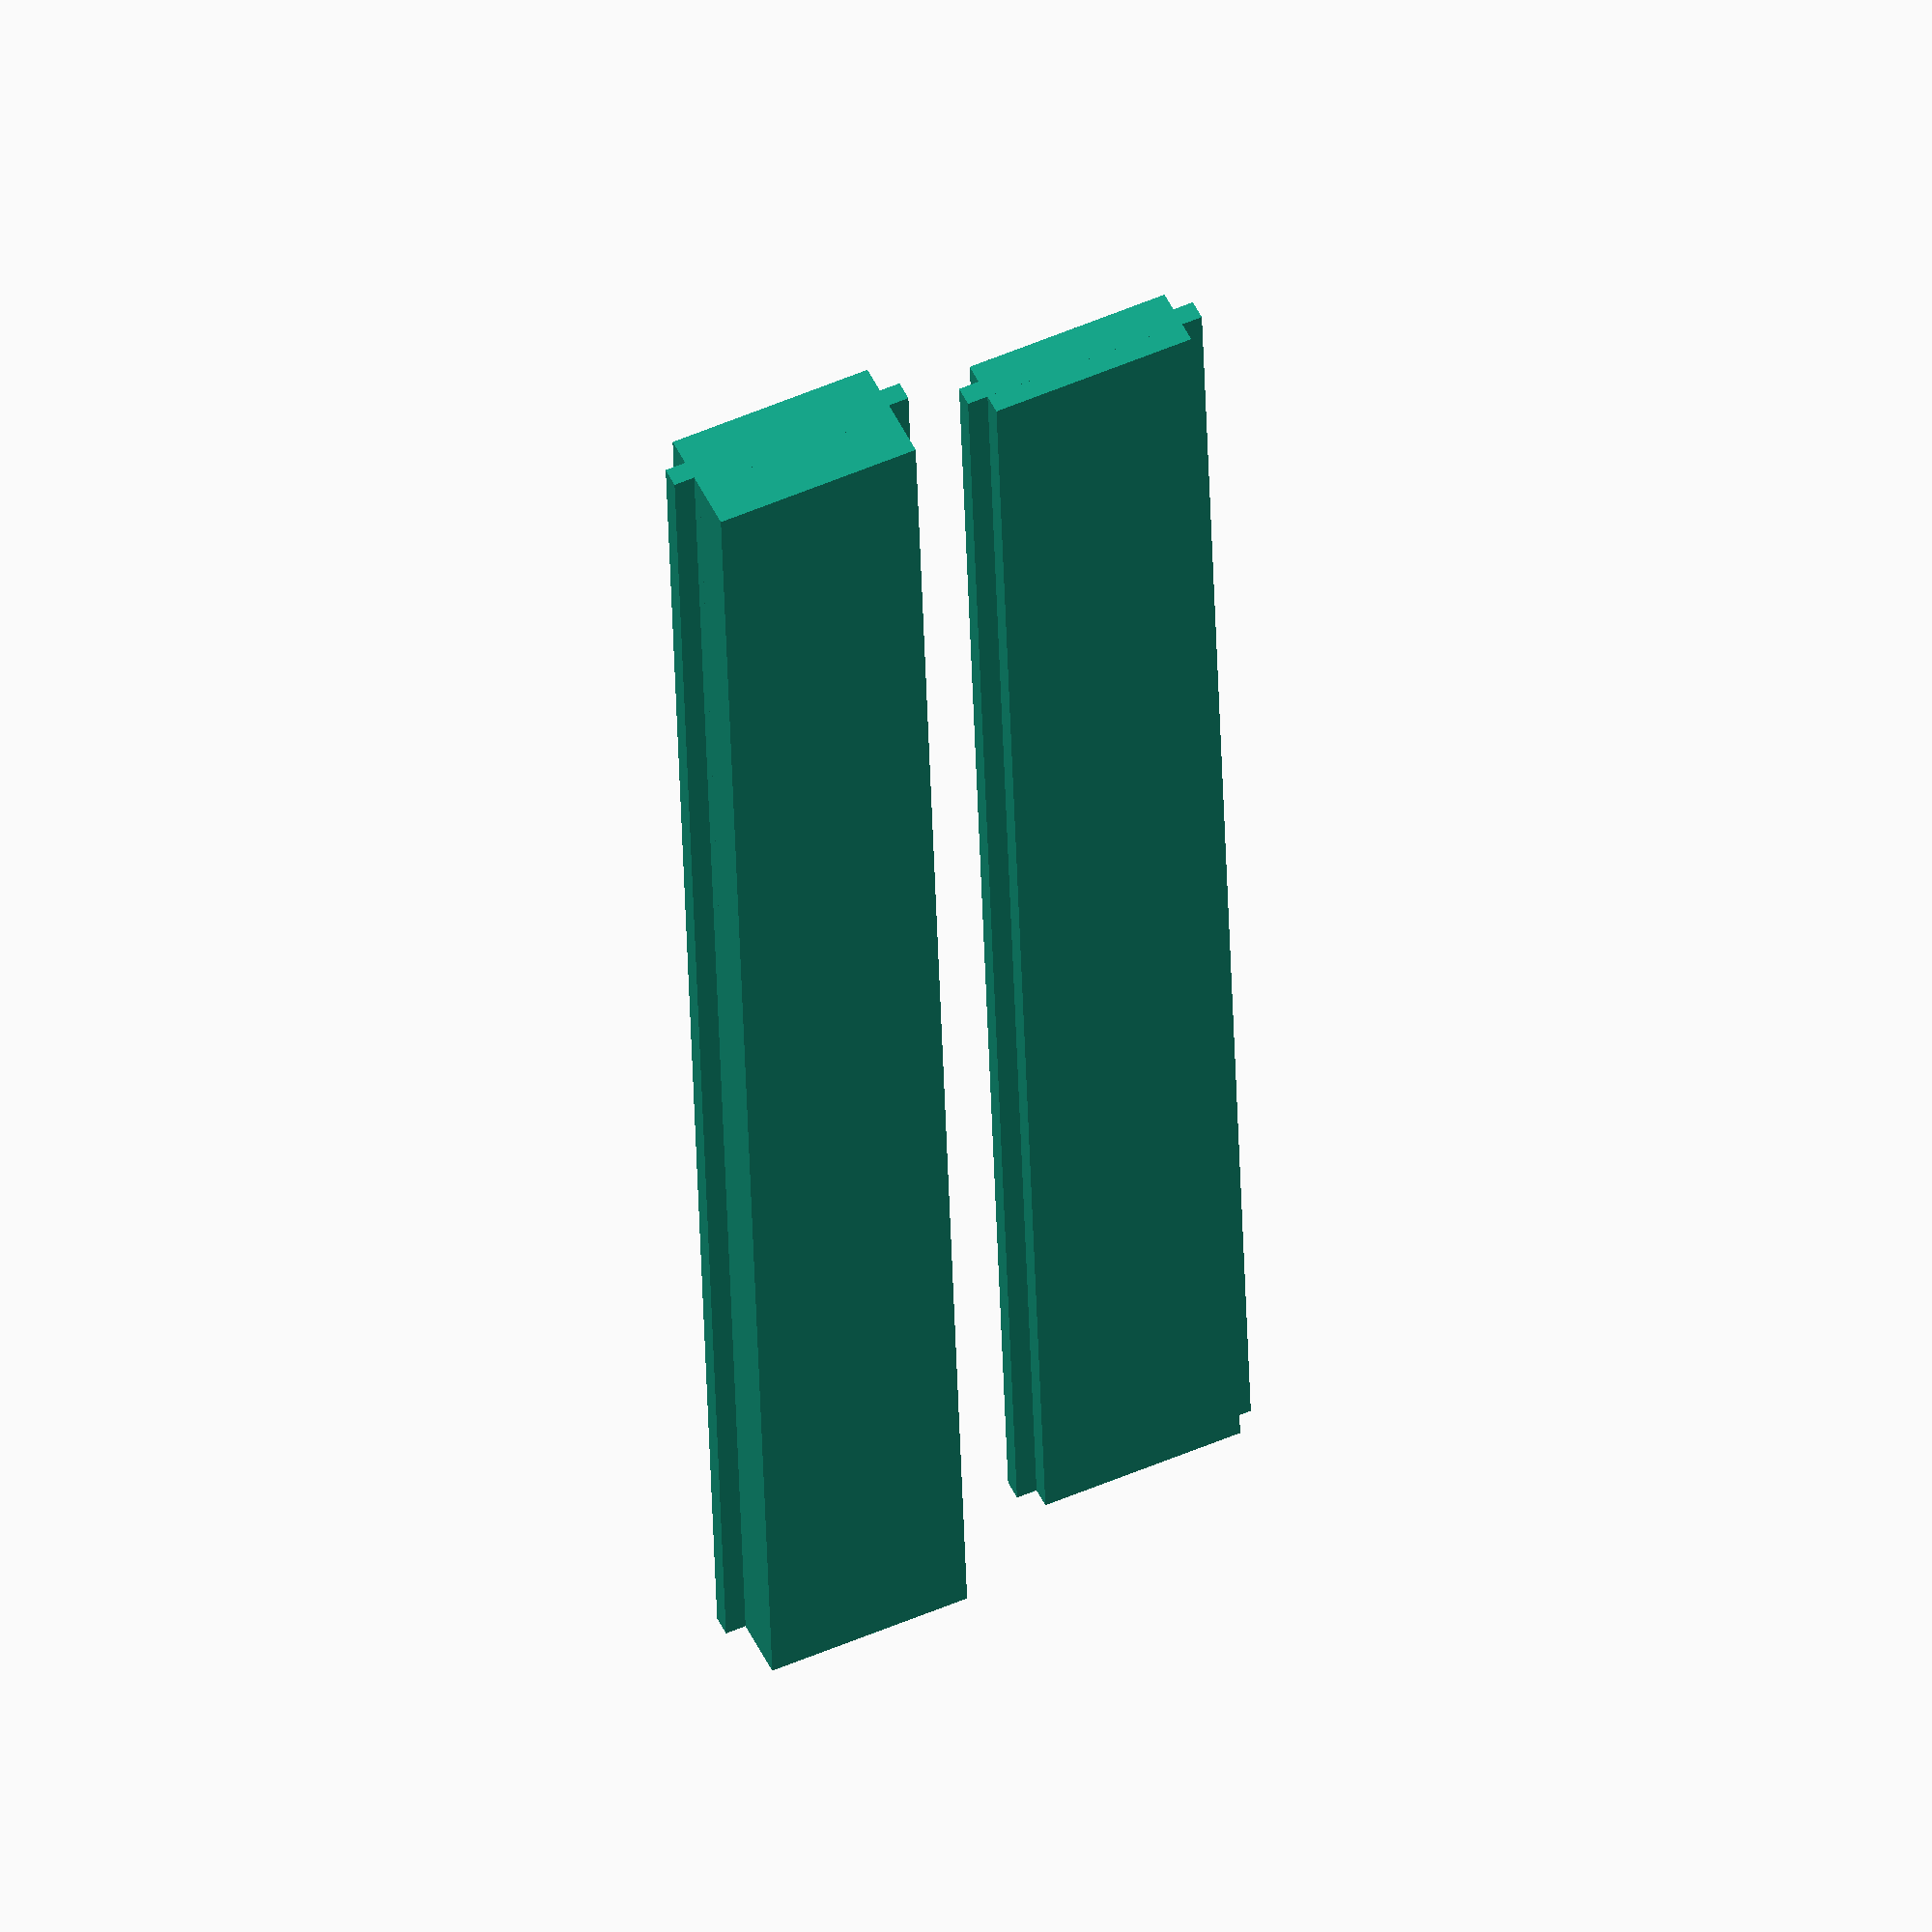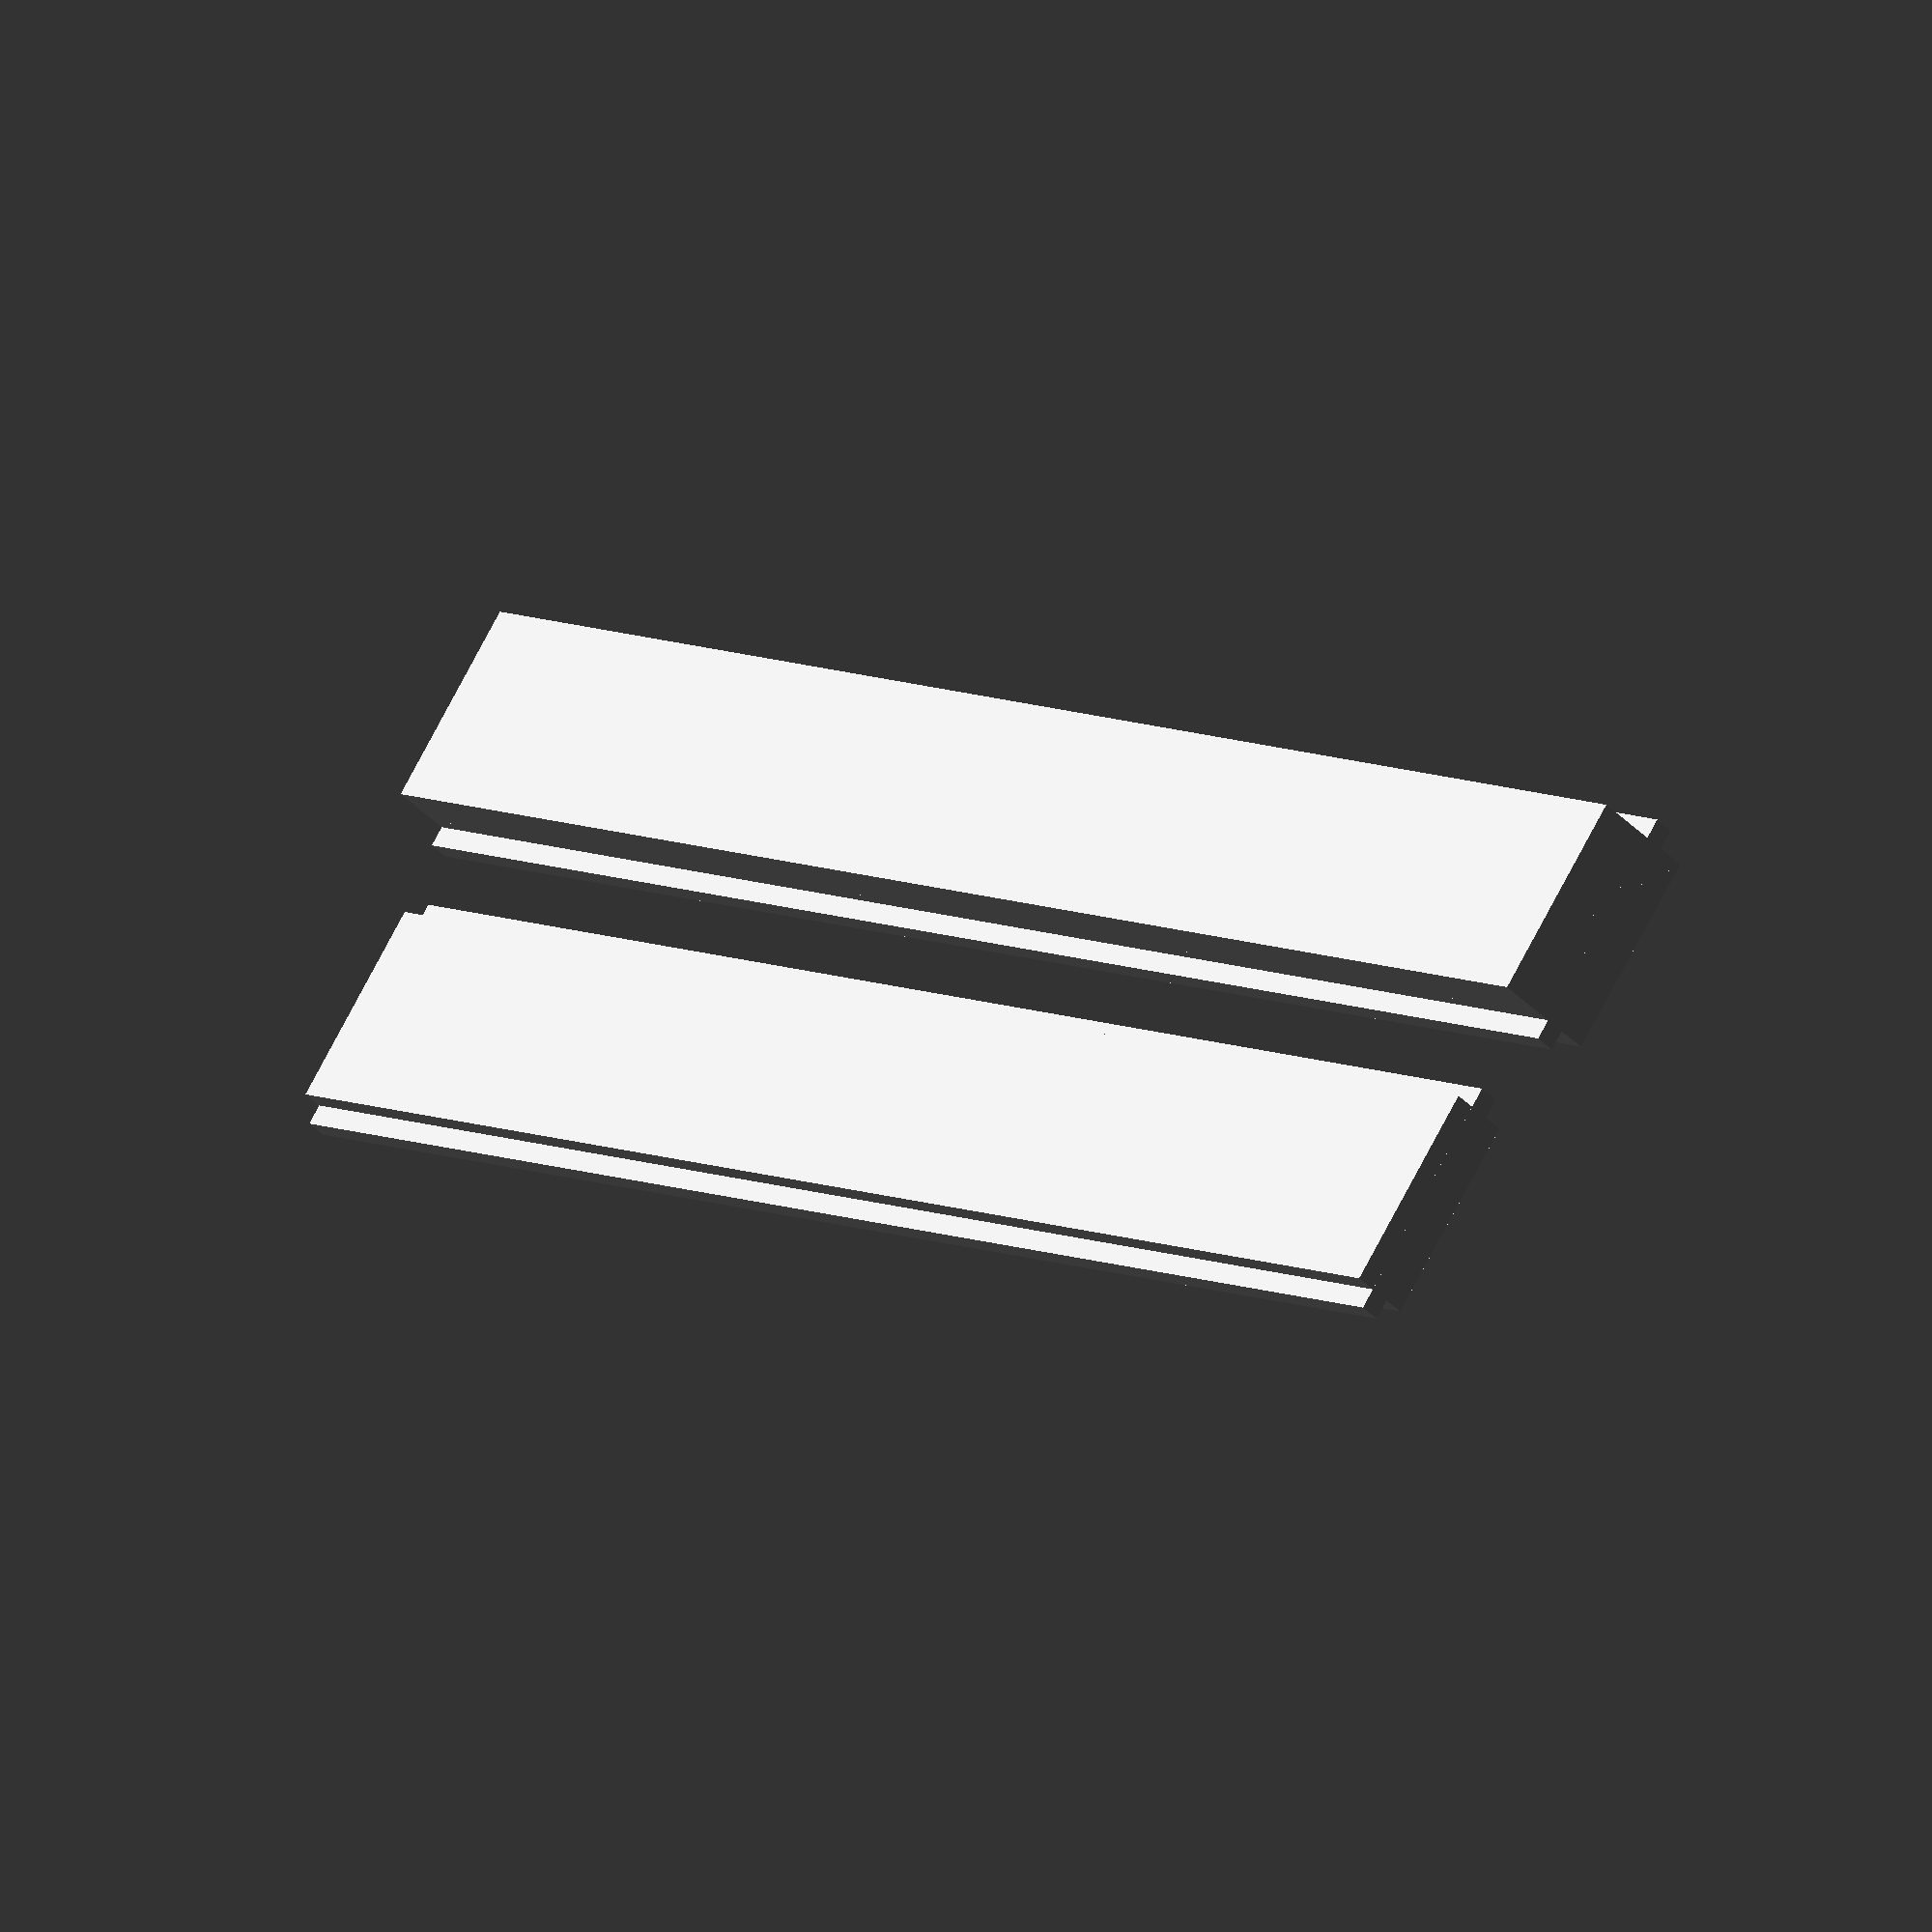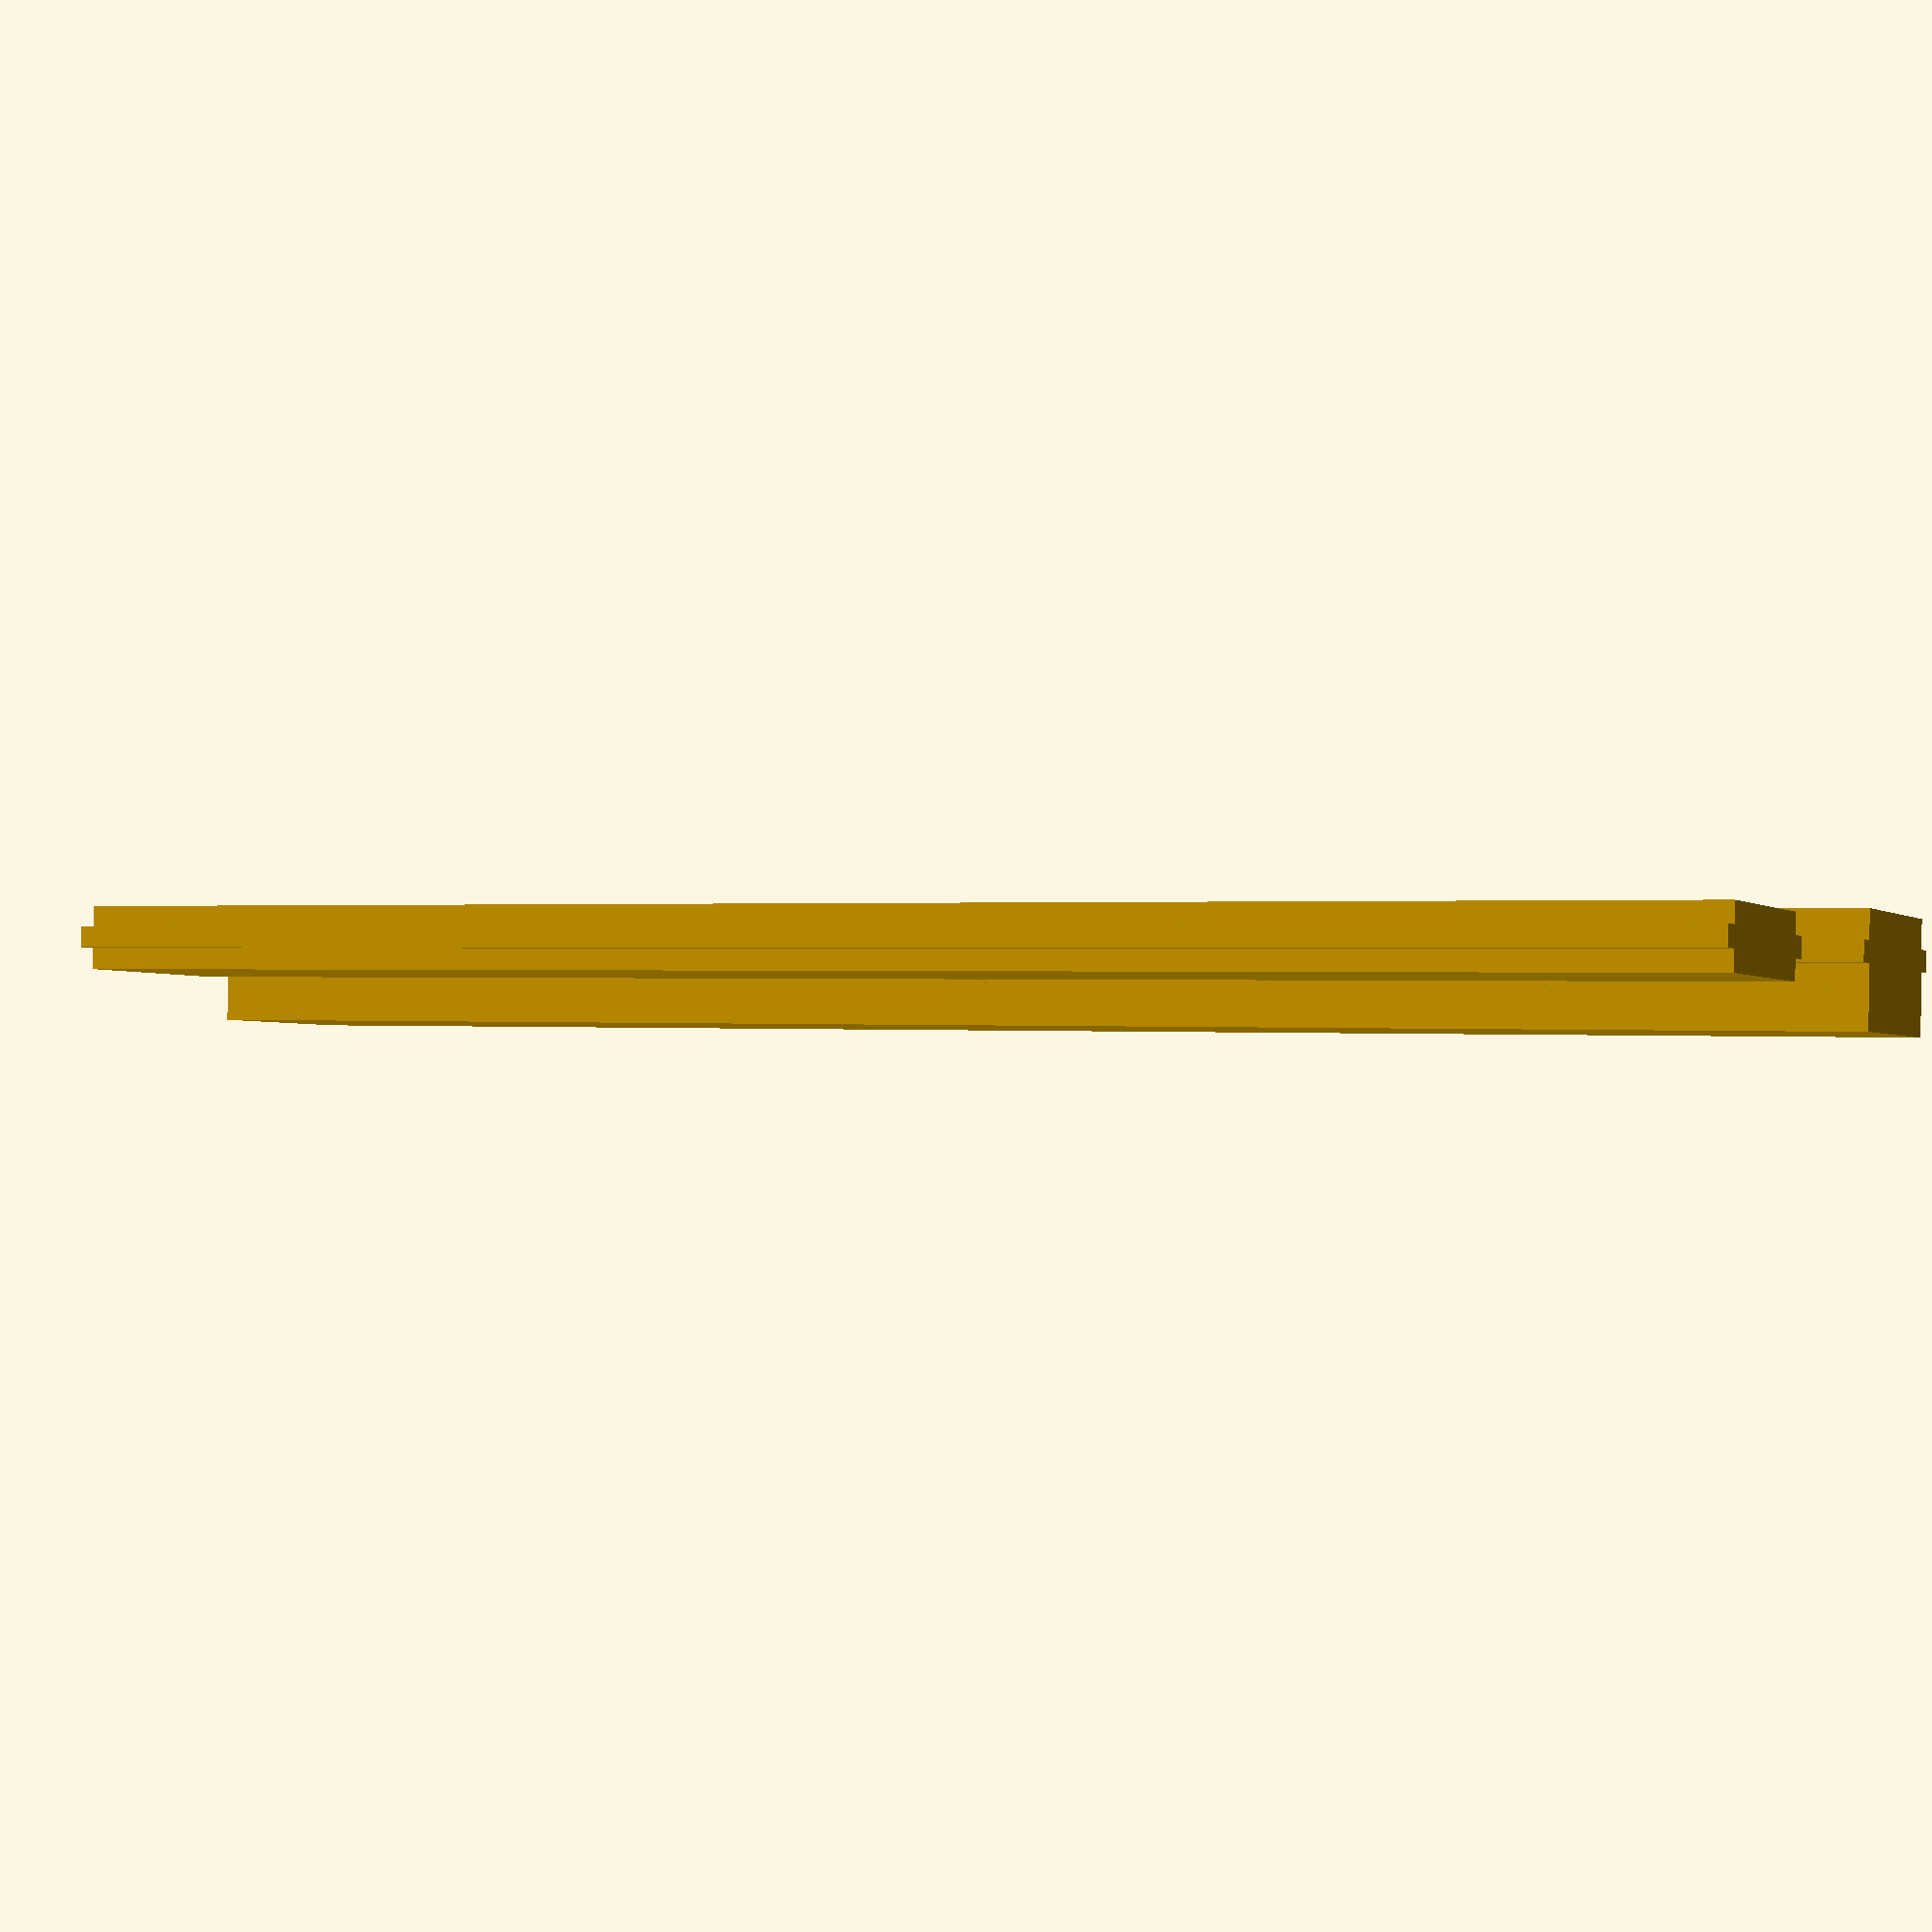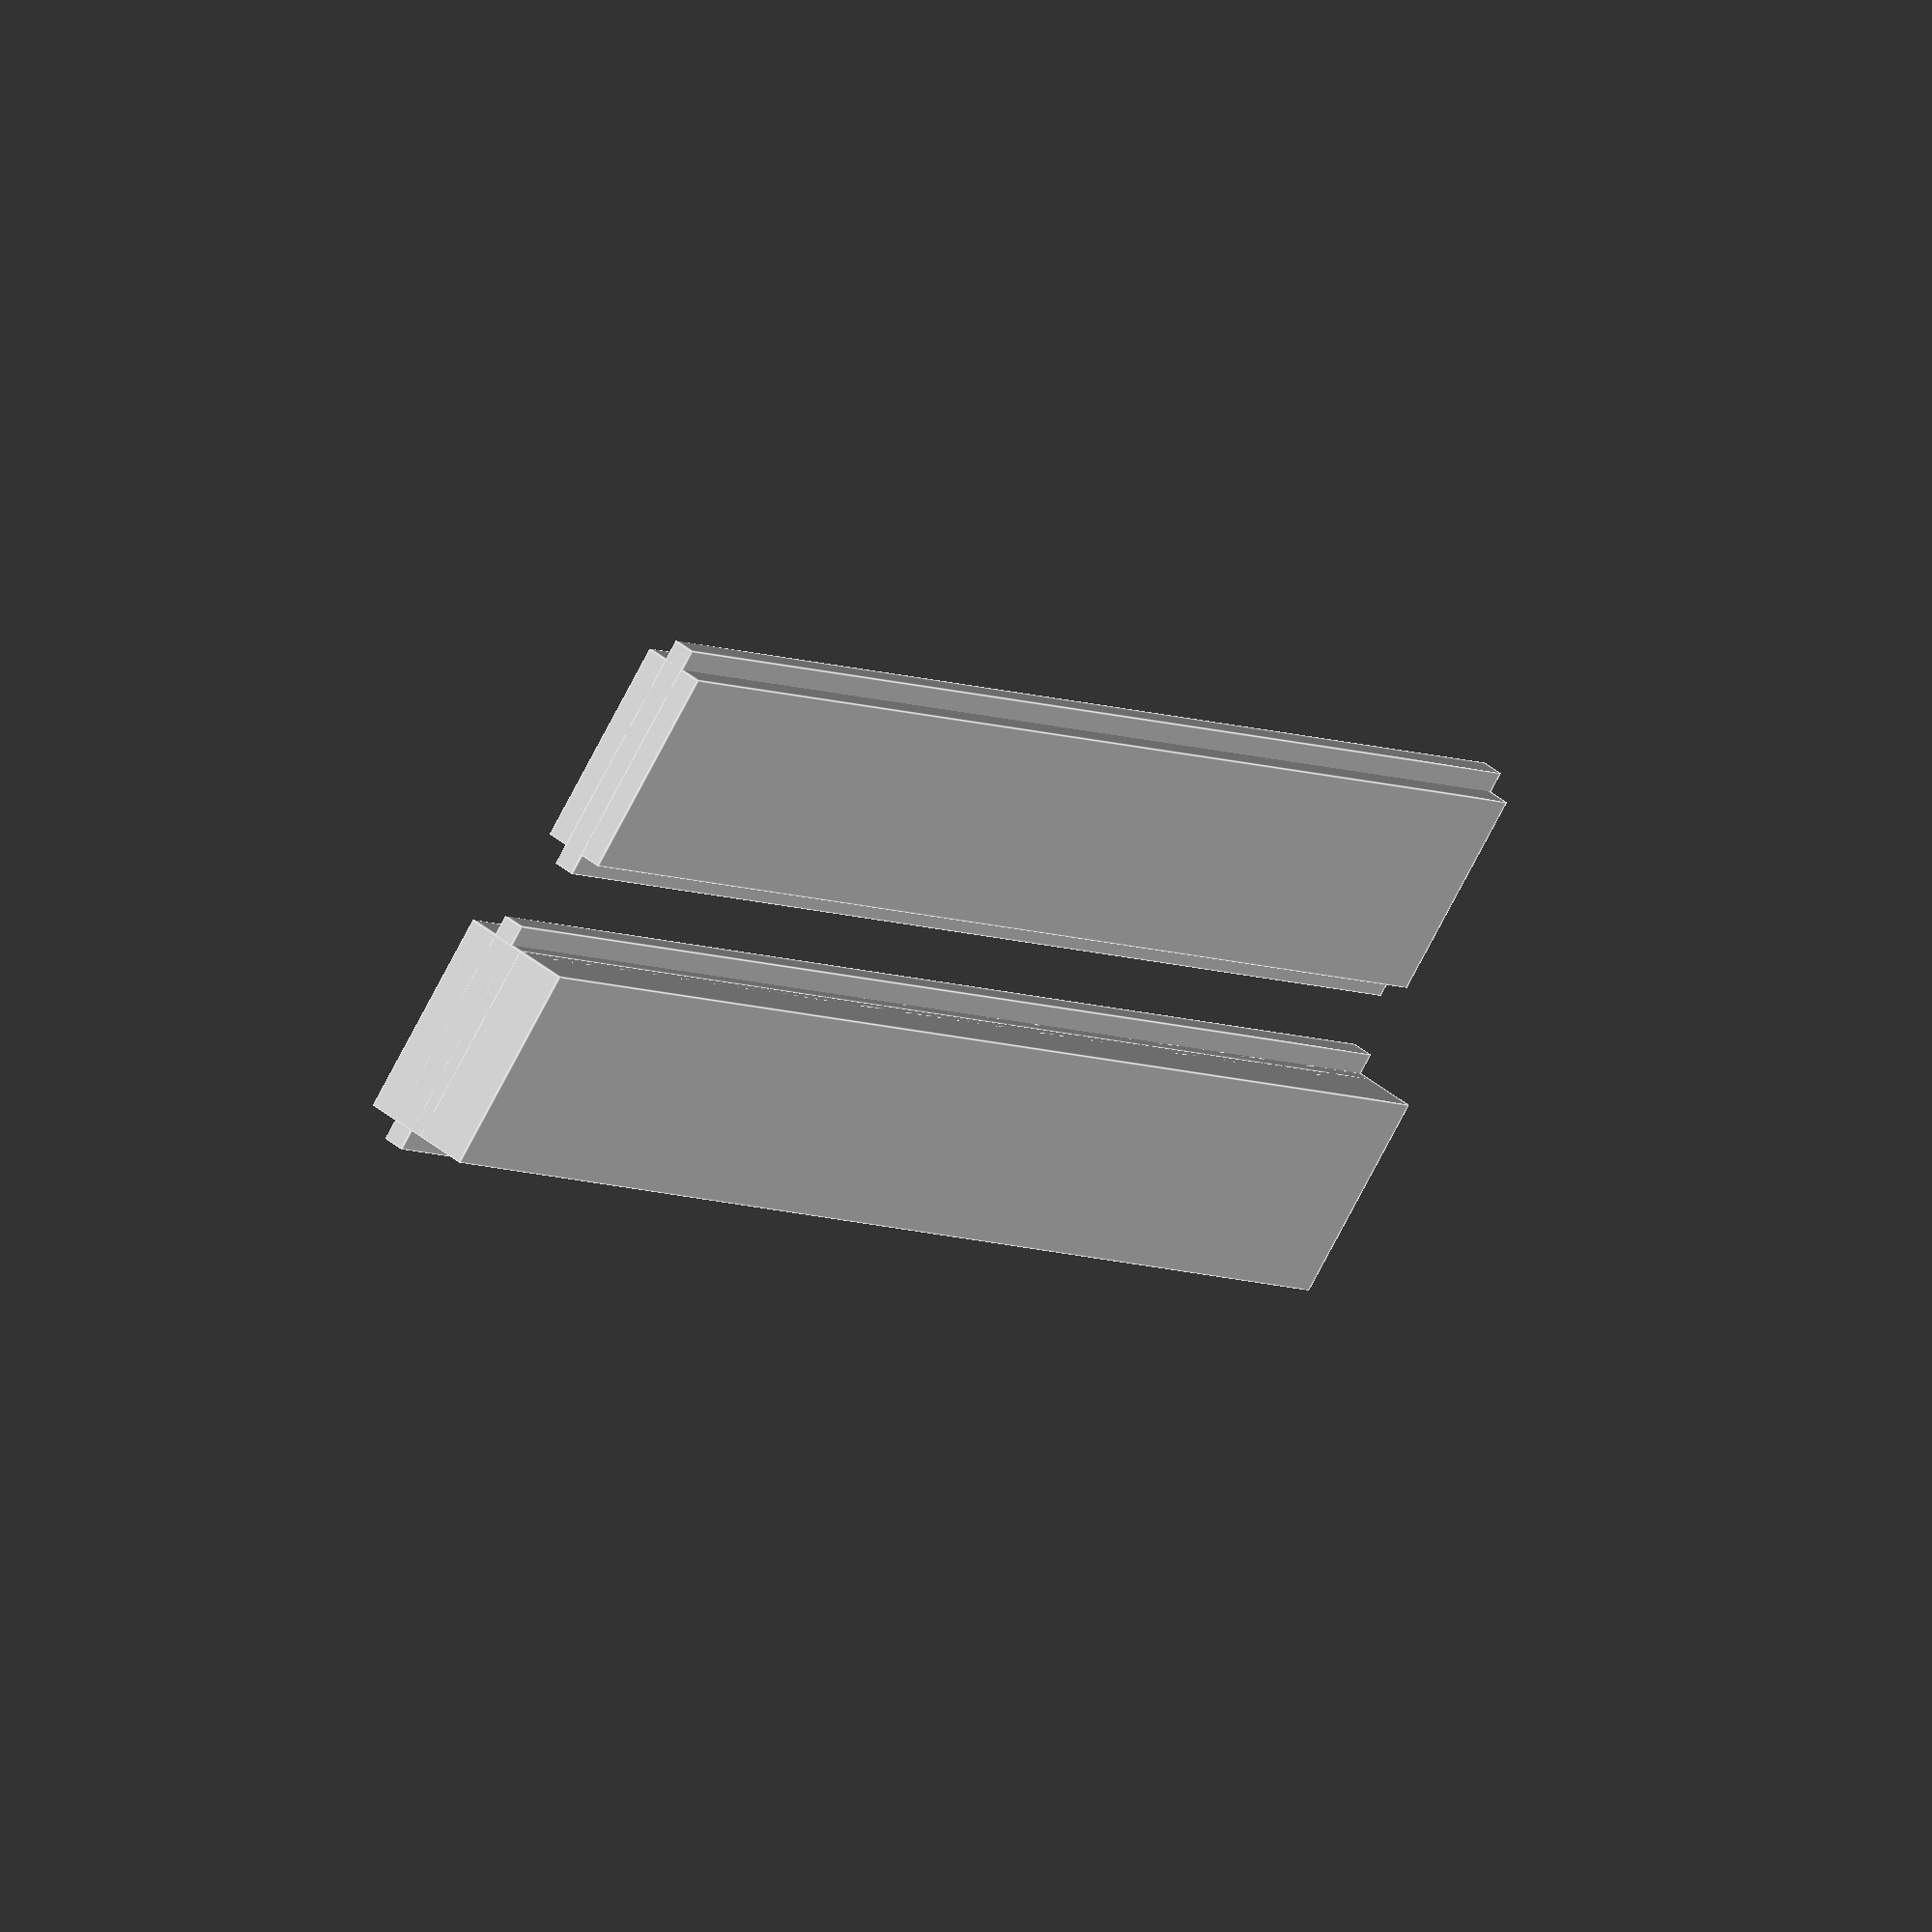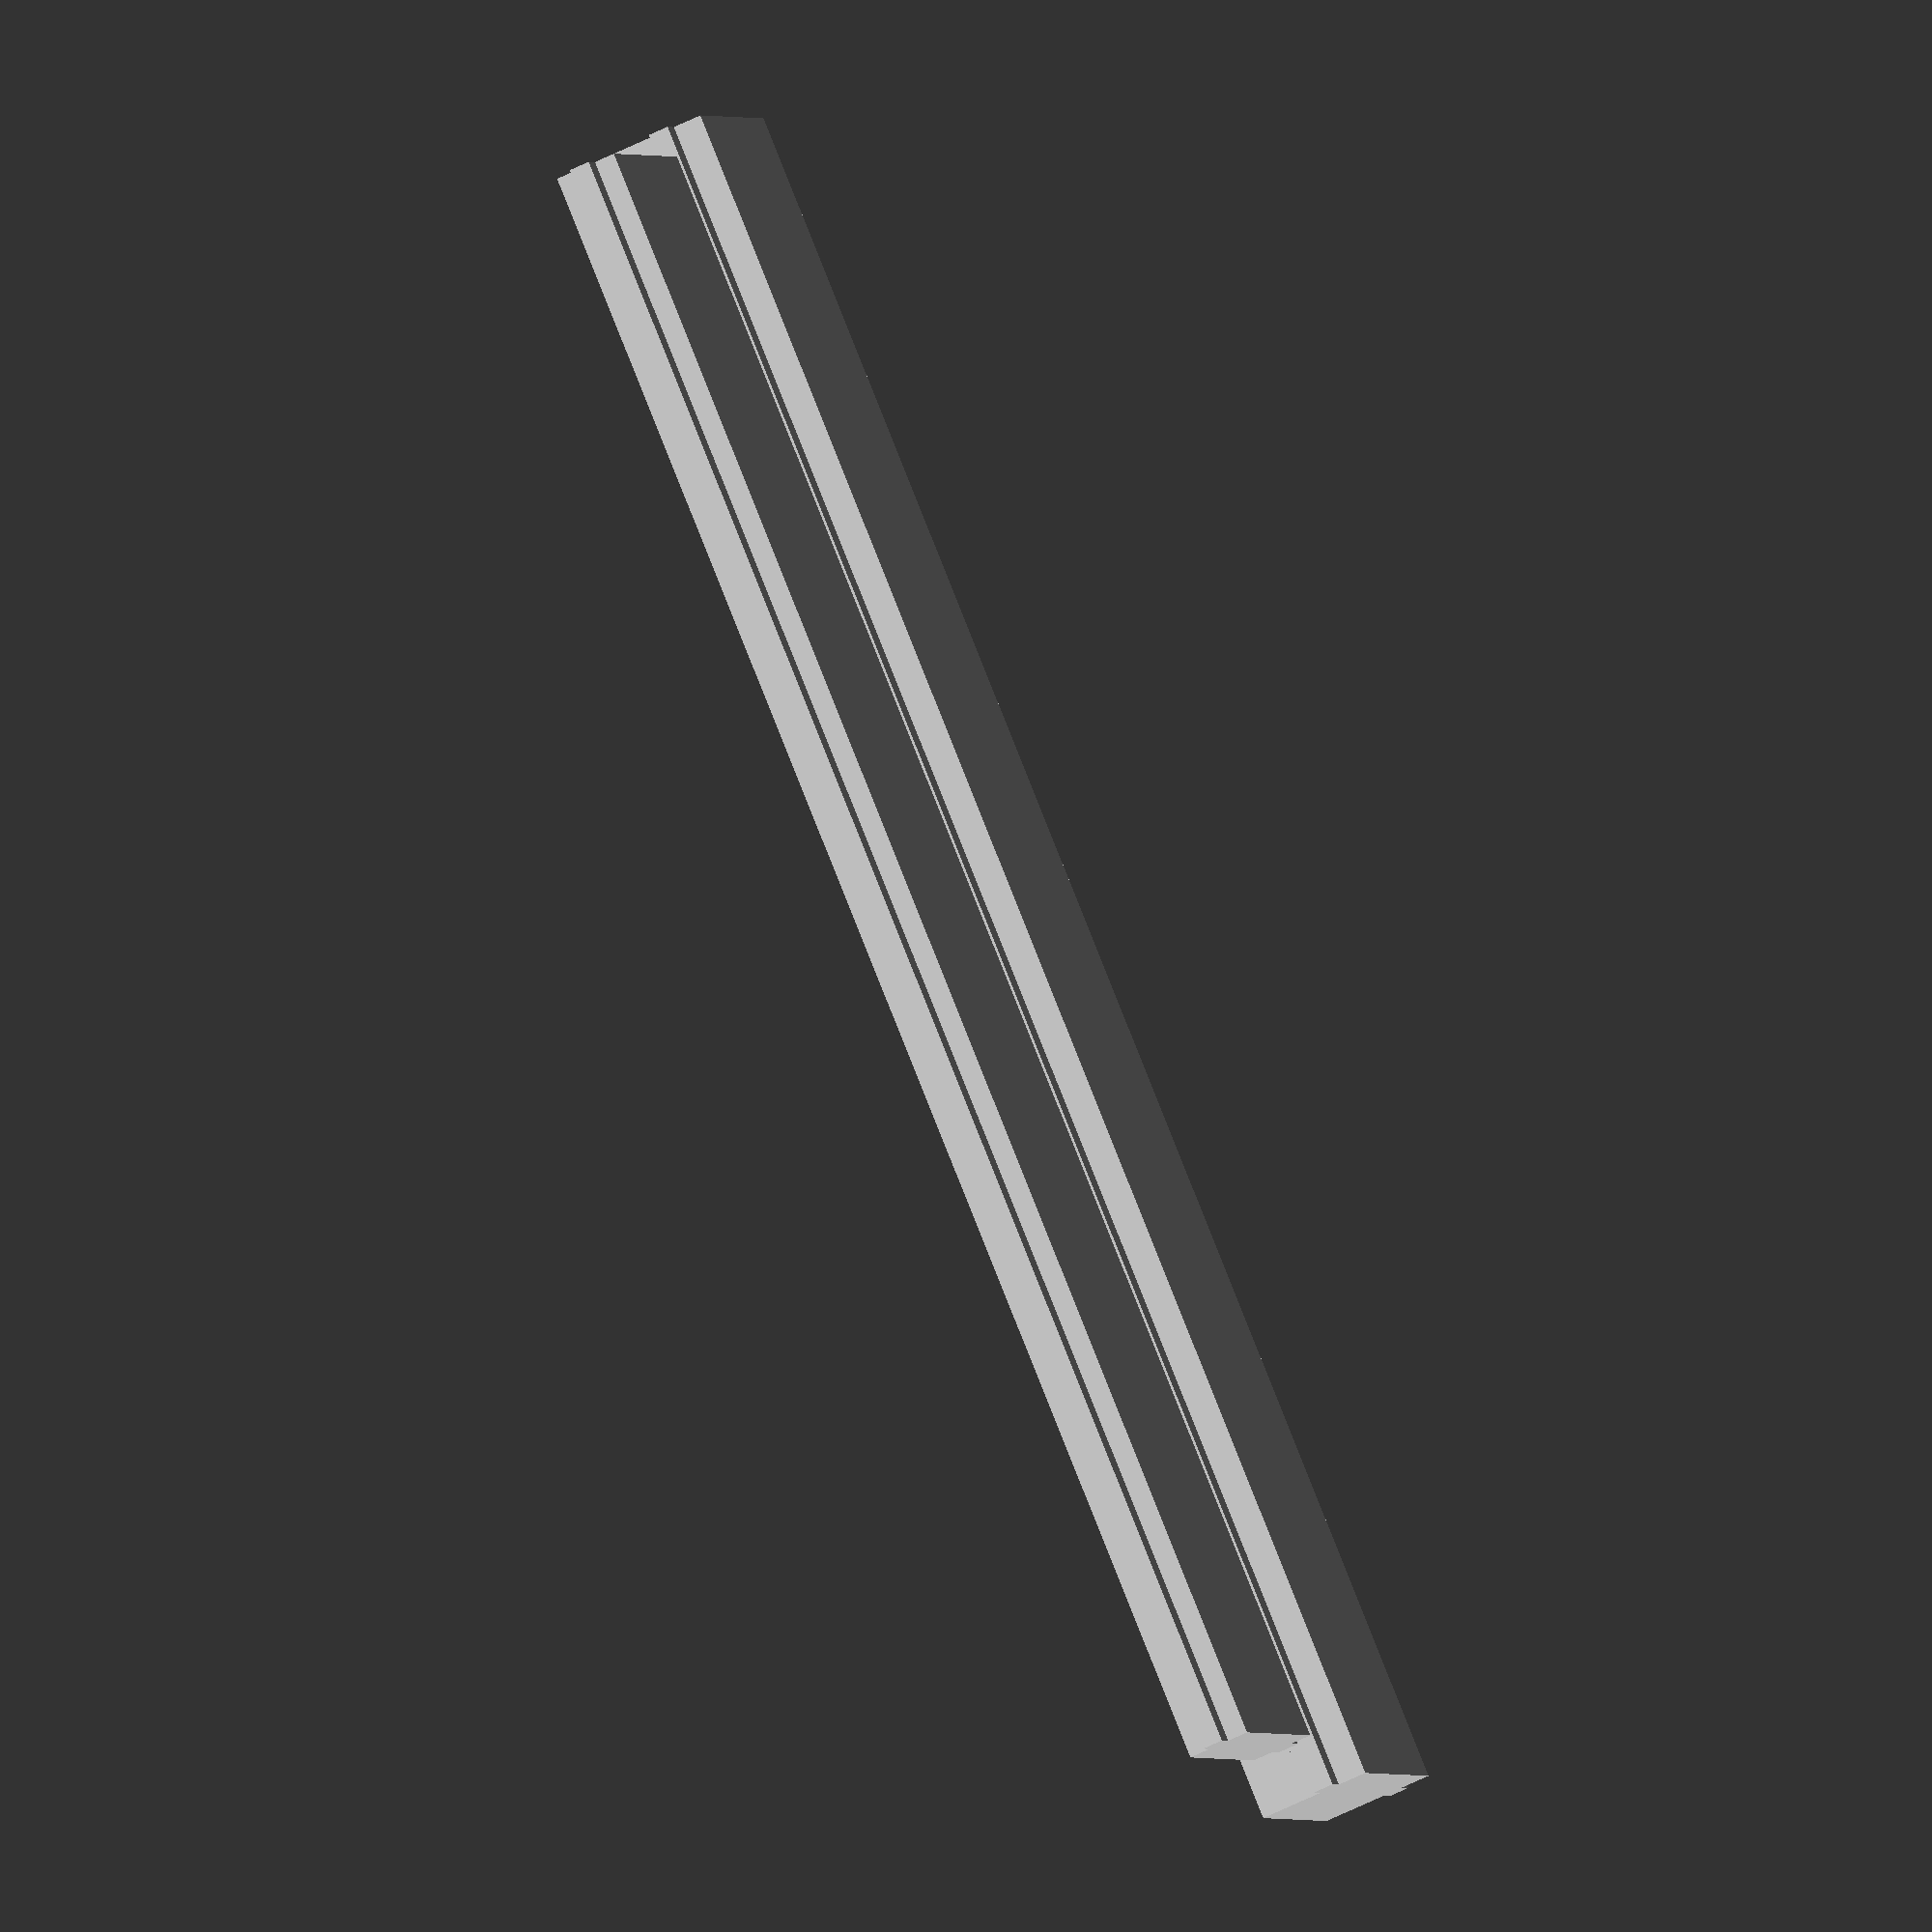
<openscad>
//Width X is along the rule
//Length Y is perpendicular to the rule
//Height Z is vertical
module slider (
    dispLength=10, 
    totalLength=12, 
    width=80,
    height=3, 
    railHeight=1,
    subtraction=false
    ){
    widthOffset = subtraction ? -2 : 0;
    width = subtraction ? width+4 : width;
    //display
    translate([widthOffset, (totalLength-dispLength)/2, 0]){
        cube([width, dispLength, height]);
    }
    //rails
    translate([widthOffset, 0, (height/2)-(railHeight/2)]){
        cube([width, totalLength, railHeight]);
    }
    if (subtraction){
        translate([widthOffset, (totalLength-dispLength)/2, height-1]){
            cube([width, dispLength, height]);
        }
        translate([widthOffset, (totalLength-dispLength)/2, -0.4]){
            cube([width, dispLength, height]);
        }
    }
}

//Default slider
slider();

//Slider that will be used for subtraction
translate([0, 15, 0]){
    slider(subtraction=true);
}
</openscad>
<views>
elev=130.4 azim=88.2 roll=204.6 proj=o view=solid
elev=41.9 azim=37.0 roll=39.7 proj=o view=solid
elev=92.0 azim=336.0 roll=179.0 proj=p view=wireframe
elev=131.7 azim=44.7 roll=228.4 proj=o view=edges
elev=55.7 azim=321.4 roll=118.2 proj=o view=solid
</views>
